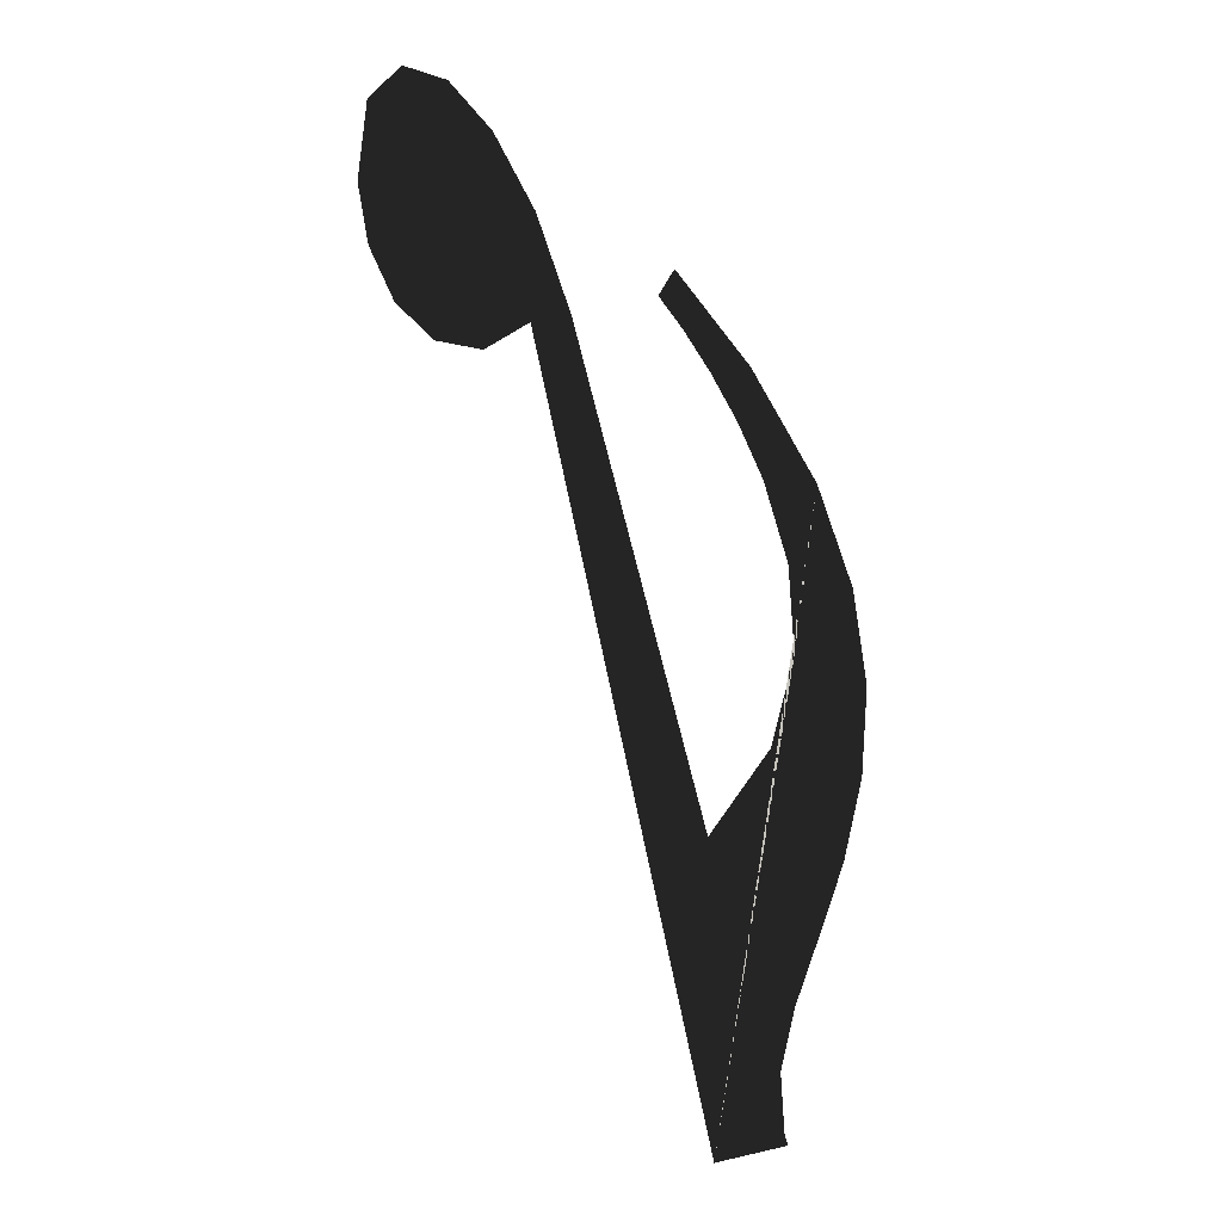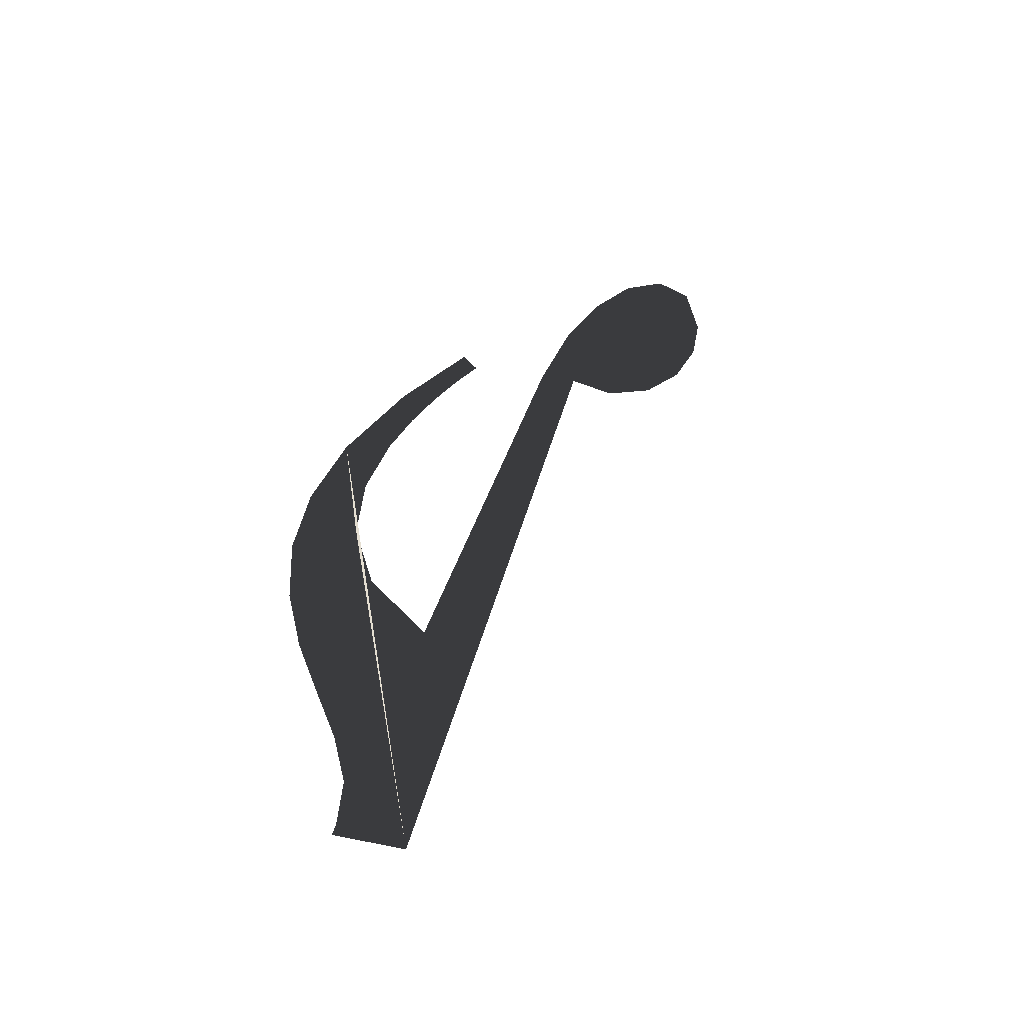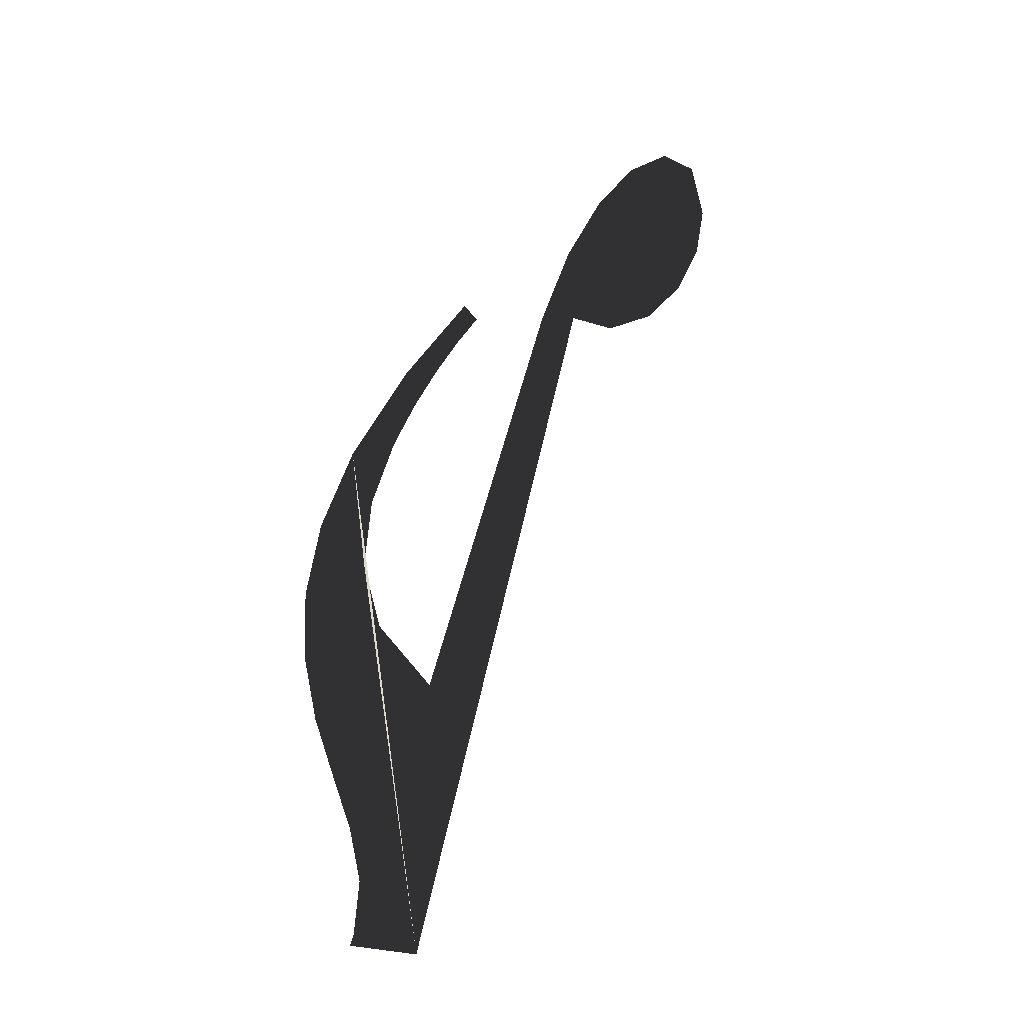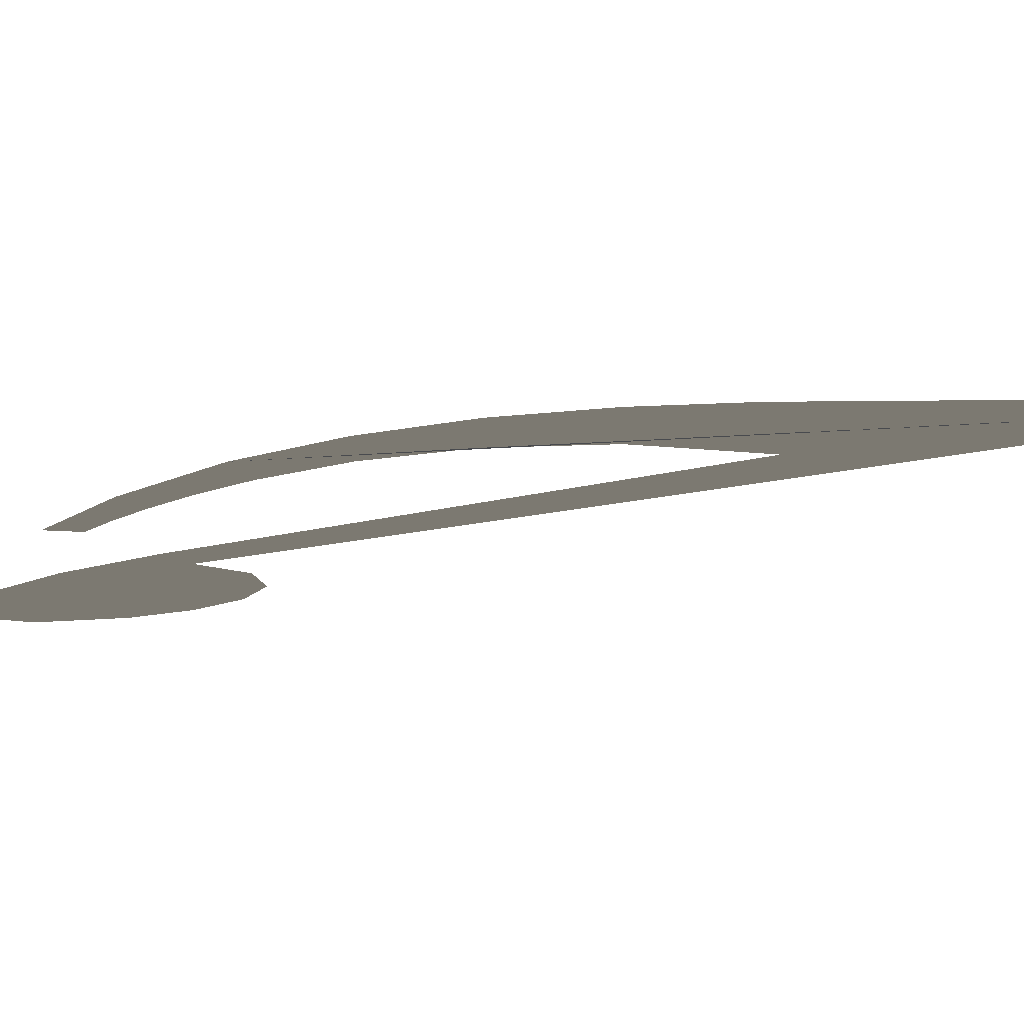
<metadata>
{"format":"obj","ext":"obj","renderer":"f3d","projection":"perspective","resolution":1024,"background":"white","views":[{"elev":-0.9,"azim":1.6,"up":"+Z"},{"elev":-53.2,"azim":178.4,"up":"+Z"},{"elev":-35.9,"azim":-165.6,"up":"+Z"},{"elev":-13.0,"azim":110.3,"up":"+Y"}]}
</metadata>
<code>
o KeyCHighlight
v 0.1359 0.0151 -0.3561
v 0.1298 0.0151 -0.3661
v 0.139 0.0151 -0.3787
v 0.1643 0.0151 -0.3929
v 0.1888 0.0151 -0.4364
v 0.2072 0.0151 -0.5116
v 0.2021 0.0151 -0.4753
v 0.2053 0.0151 -0.5454
v 0.1985 0.0151 -0.5767
v 0.1891 0.0151 -0.605
v 0.1803 0.0151 -0.6307
v 0.1751 0.0151 -0.6543
v 0.1505 0.0151 -0.688
v 0.1777 0.0151 -0.6815
v 0.1764 0.0151 -0.6767
v 0.04614 0.0151 -0.3825
v 0.06459 0.0151 -0.386
v 0.08218 0.0151 -0.3758
v 0.03124 0.0151 -0.368
v 0.02142 0.0151 -0.3467
v 0.01729 0.0151 -0.3227
v 0.02088 0.0151 -0.2918
v 0.03387 0.0151 -0.2792
v 0.05117 0.0151 -0.2849
v 0.06807 0.0151 -0.3042
v 0.08412 0.0151 -0.3344
v 0.09752 0.0151 -0.3733
v 0.1482 0.0151 -0.5675
v 0.1716 0.0151 -0.5344
v 0.1803 0.0151 -0.5001
v 0.1781 0.0151 -0.4664
v 0.1688 0.0151 -0.4348
v 0.1594 0.0151 -0.4135
v 0.1492 0.0151 -0.3946
g KeyCHighlight
f 1 2 3
f 4 1 3
f 5 4 3
f 6 7 5
f 8 6 5
f 9 8 5
f 10 9 5
f 11 10 5
f 12 11 5
f 13 14 15
f 13 15 12
f 13 12 5
f 16 17 18
f 19 16 18
f 20 19 18
f 21 20 18
f 22 21 18
f 23 22 18
f 24 23 18
f 25 24 18
f 25 18 13
f 26 25 13
f 27 26 13
f 28 27 13
f 29 28 13
f 30 29 13
f 30 13 5
f 31 30 5
f 32 31 5
f 33 32 5
f 34 33 5
f 3 34 5

</code>
